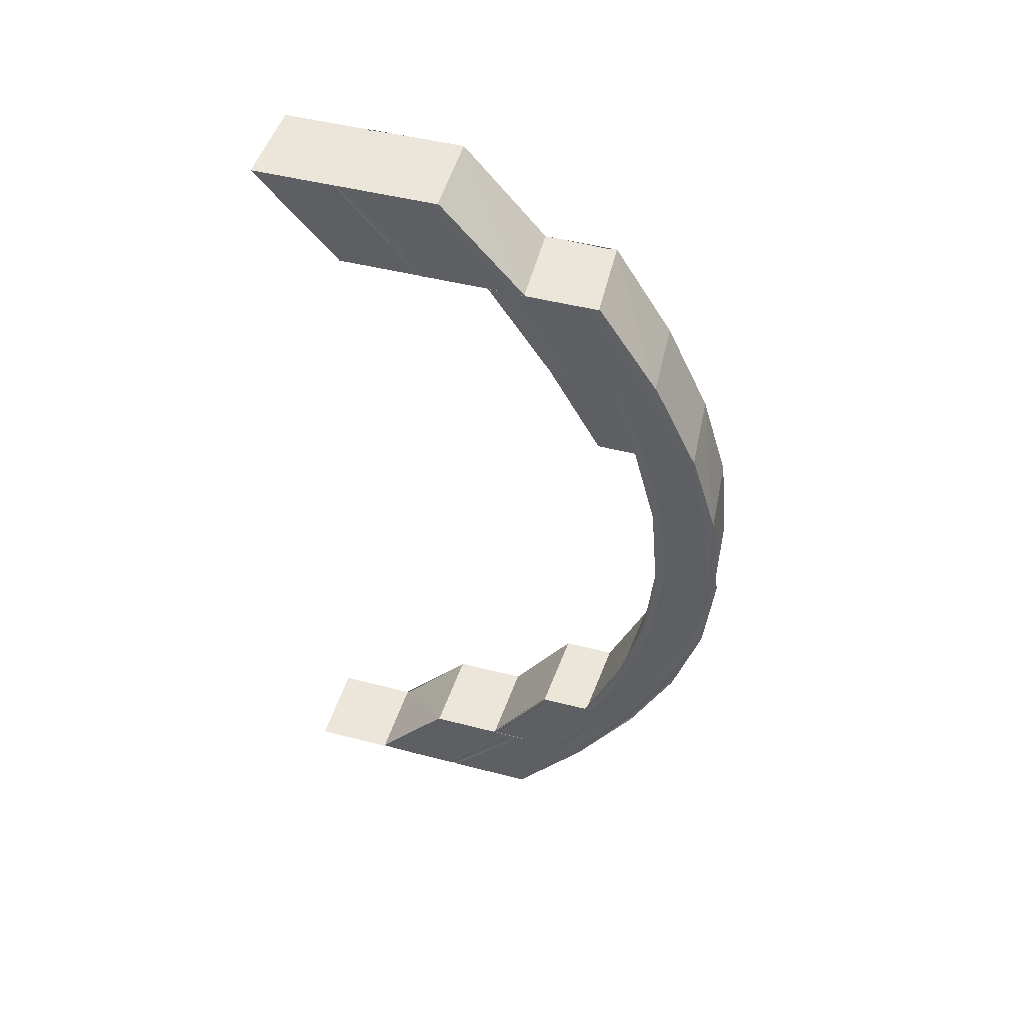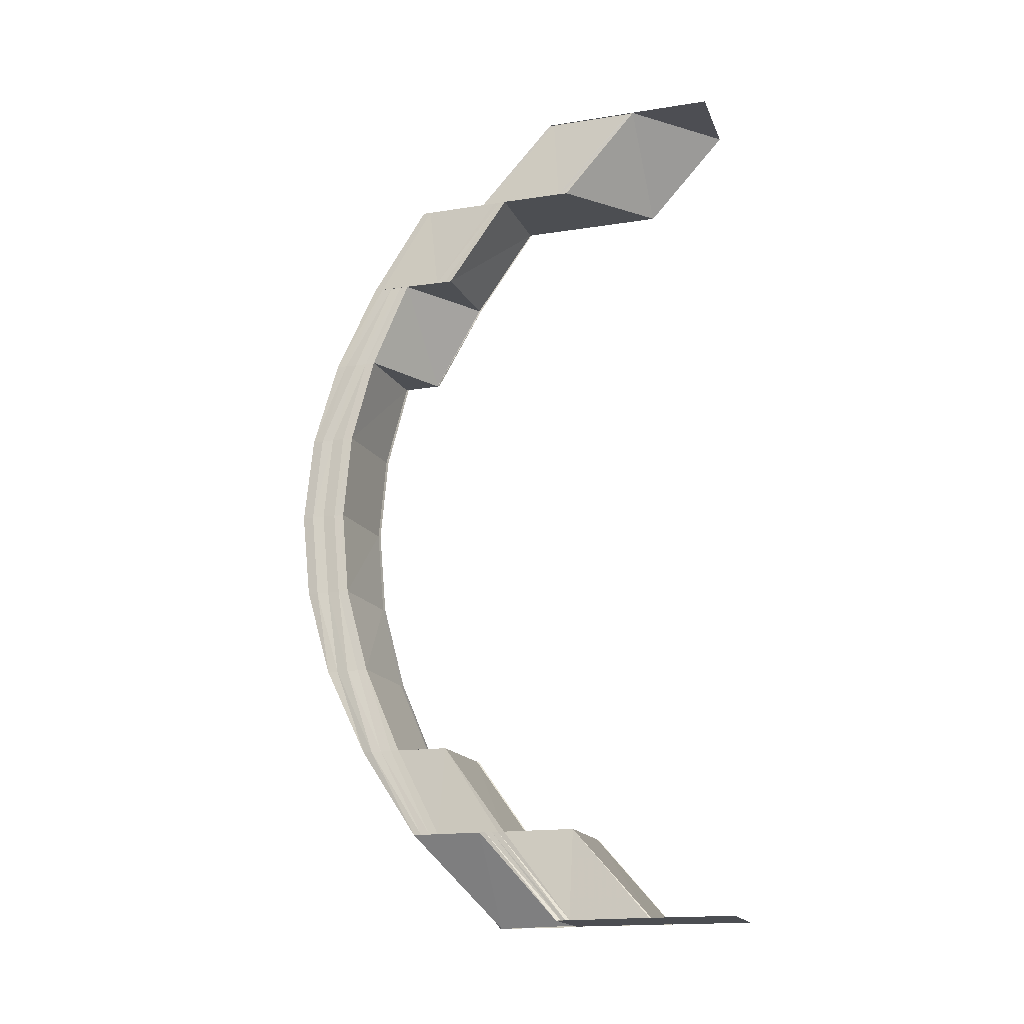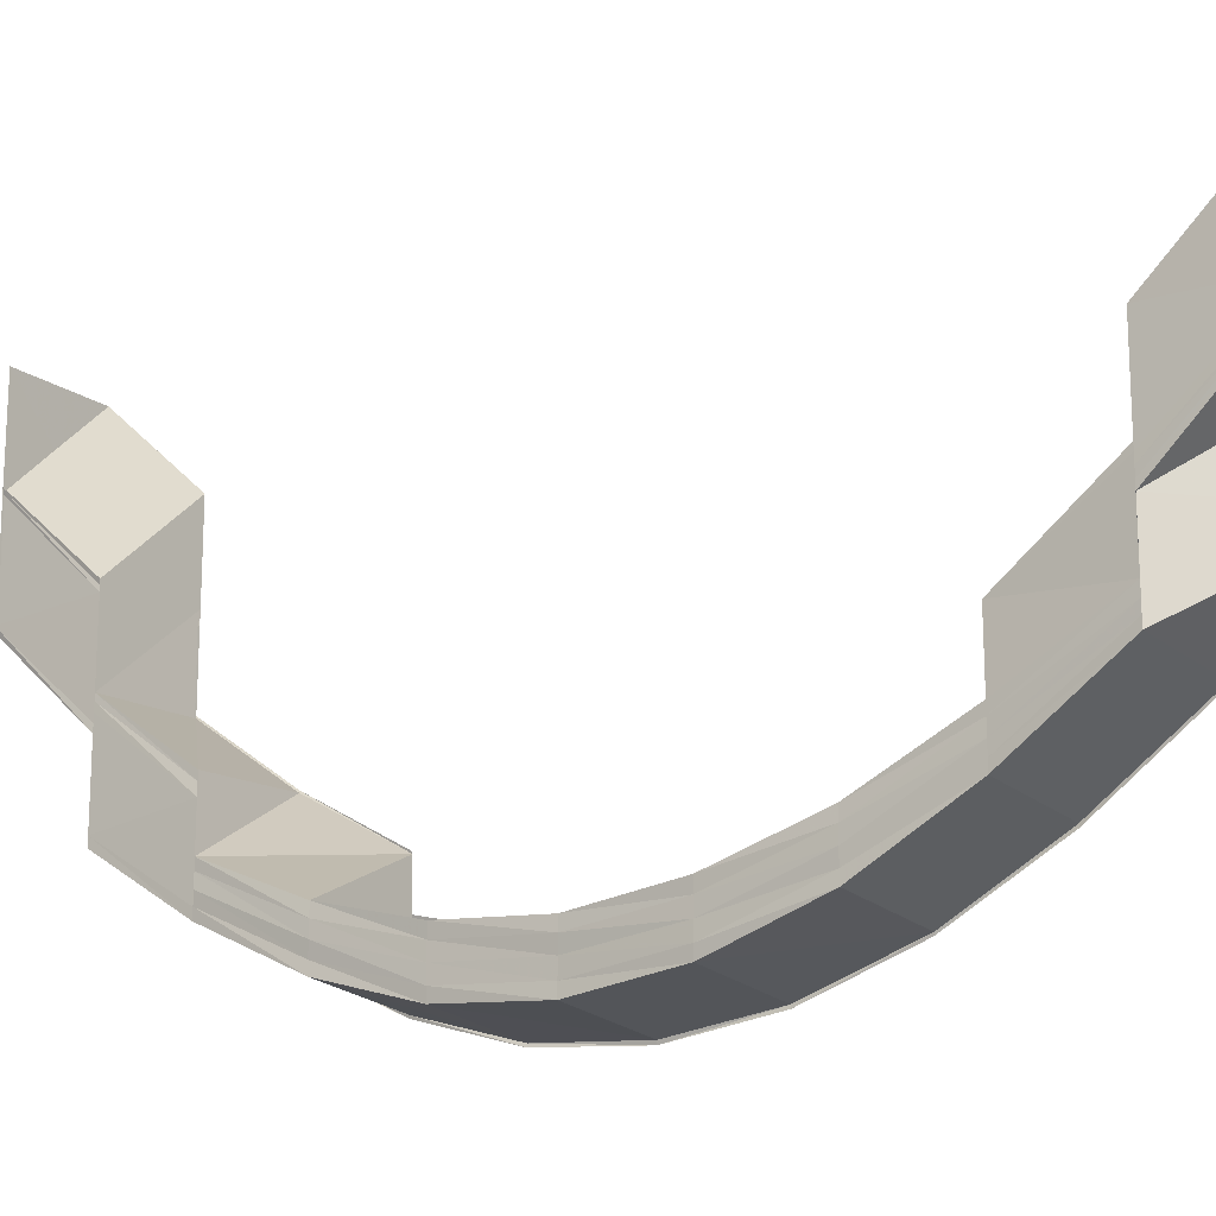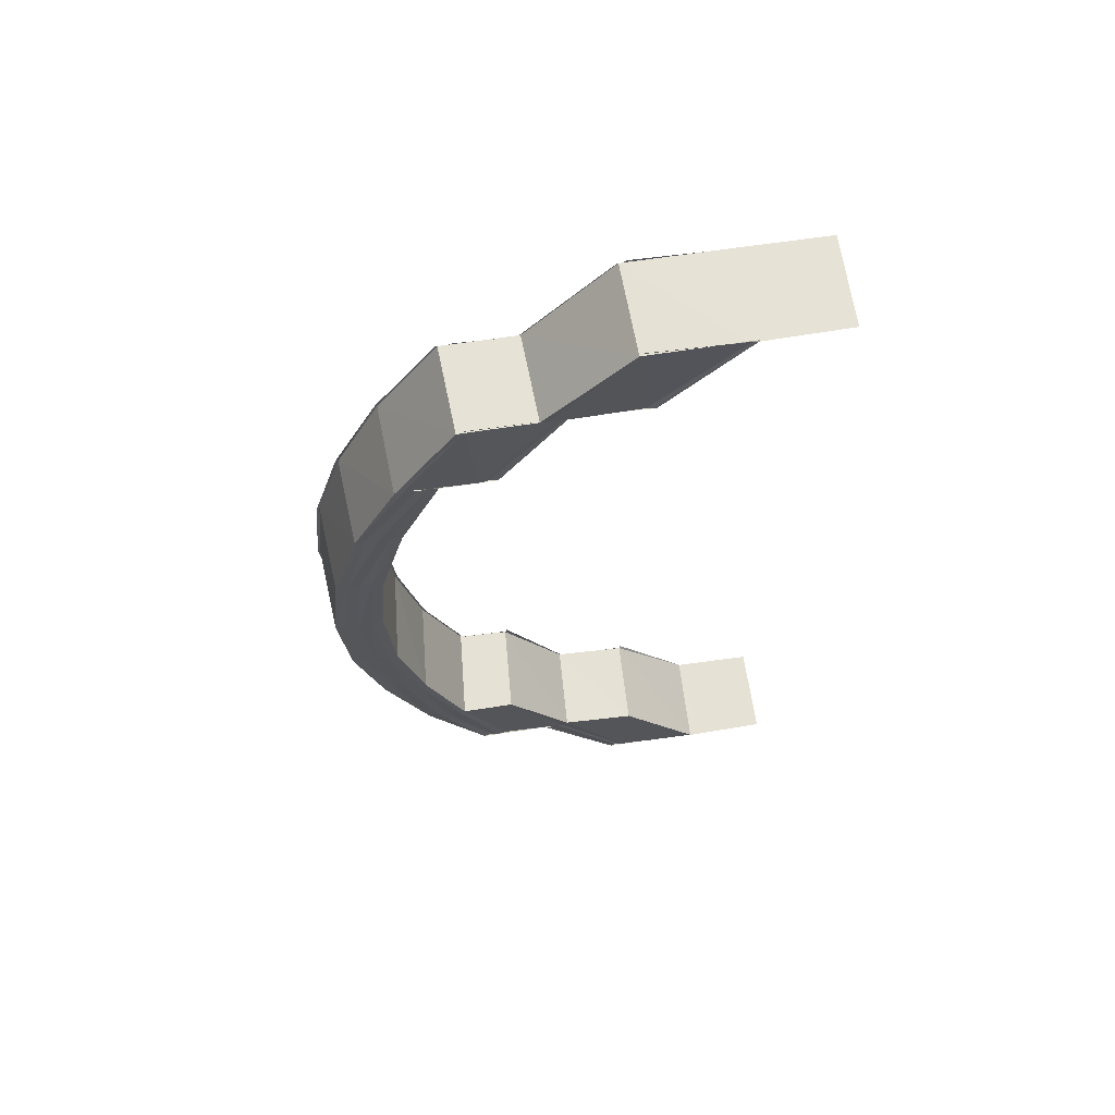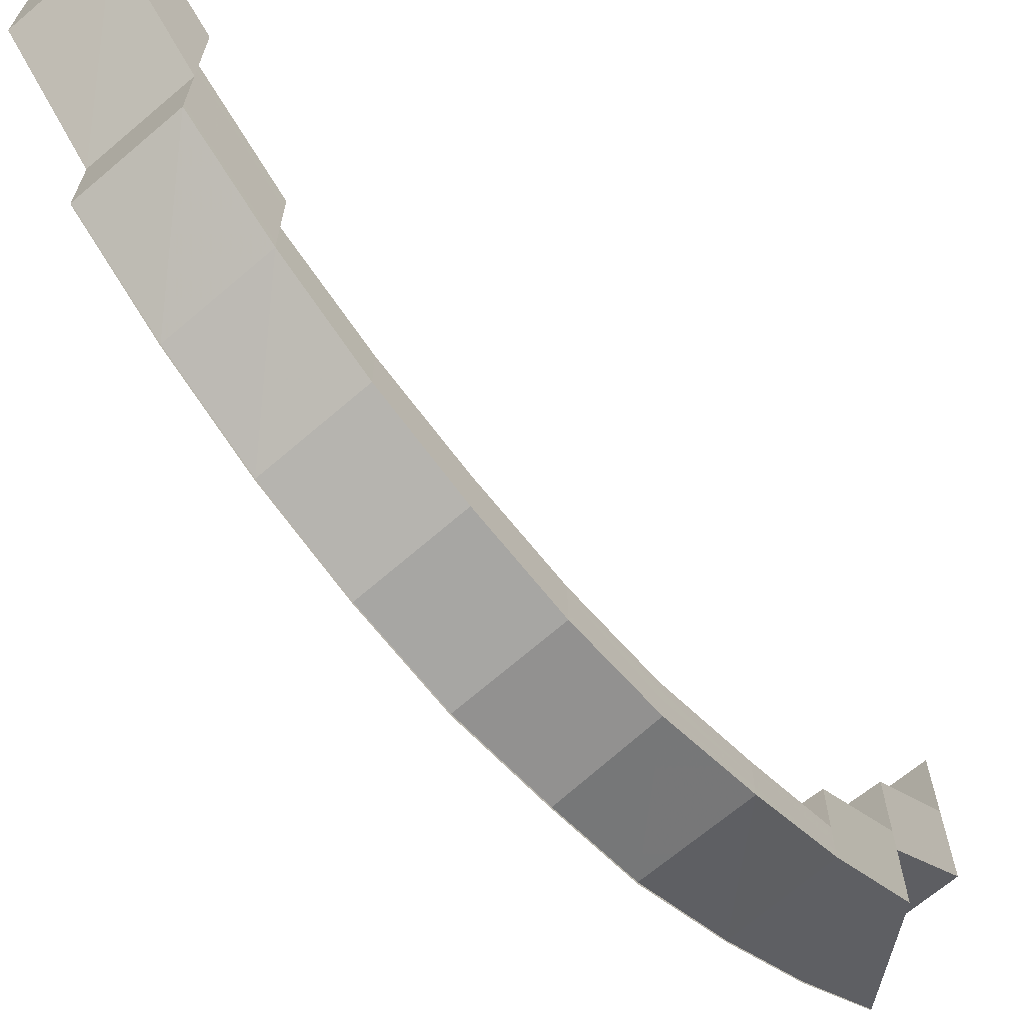
<metadata>
{"format":"obj","ext":"obj","renderer":"f3d","projection":"perspective","resolution":1024,"background":"white","views":[{"elev":47.5,"azim":106.3,"up":"+Y"},{"elev":-17.5,"azim":-72.8,"up":"+Y"},{"elev":-18.1,"azim":-53.1,"up":"+Z"},{"elev":64.1,"azim":-98.4,"up":"+Y"},{"elev":-67.0,"azim":-139.8,"up":"+Z"}]}
</metadata>
<code>
o 1396
v 2229 1876 7.995
v 2229 1876 7.985
v 2229 1876 7.995
v 2229 1876 7.984
v 2229 1876 7.985
v 2229 1876 7.995
v 2229 1876 7.985
v 2229 1876 7.977
v 2229 1876 7.977
v 2229 1876 7.985
v 2229 1876 7.977
v 2229 1876 7.985
v 2229 1876 7.976
v 2229 1876 7.977
v 2229 1876 7.985
v 2229 1876 7.976
v 2229 1876 7.968
v 2229 1876 7.967
v 2229 1876 7.975
v 2229 1876 7.966
v 2229 1876 7.975
v 2229 1876 7.965
v 2229 1876 7.974
v 2229 1876 7.965
v 2229 1876 7.965
v 2229 1876 7.957
v 2229 1876 7.965
v 2229 1876 7.965
v 2229 1876 7.956
v 2229 1876 7.965
v 2229 1876 7.965
v 2229 1876 7.957
v 2229 1876 7.974
v 2229 1876 7.974
v 2229 1876 7.965
v 2229 1876 7.95
v 2229 1876 7.957
v 2229 1876 7.957
v 2229 1876 7.956
v 2229 1876 7.95
v 2229 1876 7.956
v 2229 1876 7.974
v 2229 1876 7.984
v 2229 1876 7.995
v 2229 1876 7.975
v 2229 1876 7.966
v 2229 1876 7.965
v 2229 1876 7.974
v 2229 1876 7.967
v 2229 1876 7.975
v 2229 1876 7.968
v 2229 1876 7.976
v 2229 1876 7.968
v 2229 1876 7.969
v 2229 1876 7.962
v 2229 1876 7.969
v 2229 1876 7.969
v 2229 1876 7.962
v 2229 1876 7.969
v 2229 1876 7.968
v 2229 1876 7.961
v 2229 1876 7.976
v 2229 1876 7.985
v 2229 1876 7.985
v 2229 1876 7.976
v 2229 1876 7.961
v 2229 1876 7.96
v 2229 1876 7.955
v 2229 1876 7.962
v 2229 1876 7.956
v 2229 1876 7.961
v 2229 1876 7.968
v 2229 1876 7.955
v 2229 1876 7.952
v 2229 1876 7.951
v 2229 1876 7.949
v 2229 1876 7.948
v 2229 1876 7.948
v 2229 1876 7.947
v 2229 1876 7.949
v 2229 1876 7.948
v 2229 1876 7.952
v 2229 1876 7.951
v 2229 1876 7.969
v 2229 1876 7.976
v 2229 1876 7.977
v 2229 1876 7.985
v 2229 1876 7.968
v 2229 1876 7.961
v 2229 1876 7.96
v 2229 1876 7.962
v 2229 1876 7.969
v 2229 1876 7.962
v 2229 1876 7.962
v 2229 1876 7.969
v 2229 1876 7.969
v 2229 1876 7.954
v 2229 1876 7.953
v 2229 1876 7.959
v 2229 1876 7.952
v 2229 1876 7.958
v 2229 1876 7.948
v 2229 1876 7.951
v 2229 1876 7.95
v 2229 1876 7.951
v 2229 1876 7.946
v 2229 1876 7.957
v 2229 1876 7.957
v 2229 1876 7.943
v 2229 1876 7.945
v 2229 1876 7.942
v 2229 1876 7.942
v 2229 1876 7.943
v 2229 1876 7.941
v 2229 1876 7.946
v 2229 1876 7.942
v 2229 1876 7.951
v 2229 1876 7.945
v 2229 1876 7.957
v 2229 1876 7.95
v 2229 1876 7.946
v 2229 1876 7.945
v 2229 1876 7.95
v 2229 1876 7.95
v 2229 1876 7.945
v 2229 1876 7.95
v 2229 1876 7.942
v 2229 1876 7.945
v 2229 1876 7.945
v 2229 1876 7.942
v 2229 1876 7.945
v 2229 1876 7.947
v 2229 1876 7.943
v 2229 1876 7.941
v 2229 1876 7.942
v 2229 1876 7.942
v 2229 1876 7.941
v 2229 1876 7.942
v 2229 1876 7.944
v 2229 1876 7.942
v 2229 1876 7.942
v 2229 1876 7.941
v 2229 1876 7.941
v 2229 1876 7.942
v 2229 1876 7.941
v 2229 1876 7.943
v 2229 1876 7.945
v 2229 1876 7.943
v 2229 1876 7.945
v 2229 1876 7.942
v 2229 1876 7.942
v 2229 1876 7.945
v 2229 1876 7.942
v 2229 1876 7.944
v 2229 1876 7.944
v 2229 1876 7.946
v 2229 1876 7.95
v 2229 1876 7.945
v 2229 1876 7.945
v 2229 1876 7.95
v 2229 1876 7.945
v 2229 1876 7.947
v 2229 1876 7.945
v 2229 1876 7.951
v 2229 1876 7.957
v 2229 1876 7.956
v 2229 1876 7.95
v 2229 1876 7.95
v 2229 1876 7.95
v 2229 1876 7.952
v 2229 1876 7.957
v 2229 1876 7.957
v 2229 1876 7.958
v 2229 1876 7.965
v 2229 1876 7.965
v 2229 1876 7.957
v 2229 1876 7.965
v 2229 1876 7.974
v 2229 1876 7.957
v 2229 1876 7.95
v 2229 1876 7.956
v 2229 1876 7.957
v 2229 1876 7.95
v 2229 1876 7.95
v 2229 1876 7.951
v 2229 1876 7.945
v 2229 1876 7.95
v 2229 1876 7.95
v 2229 1876 7.945
v 2229 1876 7.945
v 2229 1876 7.946
v 2229 1876 7.942
v 2229 1876 7.945
v 2229 1876 7.945
v 2229 1876 7.942
v 2229 1876 7.942
v 2229 1876 7.943
v 2229 1876 7.941
v 2229 1876 7.942
v 2229 1876 7.942
v 2229 1876 7.941
v 2229 1876 7.941
v 2229 1876 7.942
v 2229 1876 7.942
v 2229 1876 7.941
v 2229 1876 7.941
v 2229 1876 7.942
v 2229 1876 7.942
v 2229 1876 7.943
v 2229 1876 7.945
v 2229 1876 7.942
v 2229 1876 7.942
v 2229 1876 7.945
v 2229 1876 7.945
v 2229 1876 7.946
v 2229 1876 7.95
v 2229 1876 7.945
v 2229 1876 7.945
v 2229 1876 7.95
v 2229 1876 7.95
v 2229 1876 7.951
v 2229 1876 7.957
v 2229 1876 7.95
v 2229 1876 7.95
v 2229 1876 7.956
v 2229 1876 7.957
v 2229 1876 7.965
v 2229 1876 7.956
v 2229 1876 7.957
v 2229 1876 7.965
v 2229 1876 7.965
v 2229 1876 7.958
v 2229 1876 7.952
v 2229 1876 7.951
v 2229 1876 7.957
v 2229 1876 7.953
v 2229 1876 7.959
v 2229 1876 7.954
v 2229 1876 7.955
v 2229 1876 7.956
v 2229 1876 7.952
v 2229 1876 7.956
v 2229 1876 7.956
v 2229 1876 7.952
v 2229 1876 7.956
v 2229 1876 7.951
v 2229 1876 7.949
v 2229 1876 7.951
v 2229 1876 7.95
v 2229 1876 7.948
v 2229 1876 7.952
v 2229 1876 7.952
v 2229 1876 7.949
v 2229 1876 7.952
v 2229 1876 7.948
v 2229 1876 7.948
v 2229 1876 7.948
v 2229 1876 7.947
v 2229 1876 7.947
v 2229 1876 7.949
v 2229 1876 7.949
v 2229 1876 7.948
v 2229 1876 7.949
v 2229 1876 7.947
v 2229 1876 7.949
v 2229 1876 7.947
v 2229 1876 7.948
v 2229 1876 7.948
v 2229 1876 7.949
v 2229 1876 7.948
v 2229 1876 7.946
v 2229 1876 7.952
v 2229 1876 7.948
v 2229 1876 7.949
v 2229 1876 7.949
v 2229 1876 7.952
v 2229 1876 7.949
v 2229 1876 7.956
v 2229 1876 7.951
v 2229 1876 7.944
v 2229 1876 7.943
v 2229 1876 7.943
v 2229 1876 7.942
v 2229 1876 7.945
v 2229 1876 7.944
v 2229 1876 7.946
v 2229 1876 7.948
v 2229 1876 7.947
v 2229 1876 7.951
v 2229 1876 7.945
v 2229 1876 7.95
v 2229 1876 7.944
v 2229 1876 7.948
v 2229 1876 7.954
v 2229 1876 7.953
v 2229 1876 7.955
v 2229 1876 7.956
v 2229 1876 7.943
v 2229 1876 7.947
v 2229 1876 7.946
v 2229 1876 7.952
v 2229 1876 7.951
v 2229 1876 7.958
v 2229 1876 7.957
v 2229 1876 7.959
v 2229 1876 7.967
v 2229 1876 7.968
v 2229 1876 7.96
v 2229 1876 7.968
v 2229 1876 7.961
v 2229 1876 7.968
v 2229 1876 7.969
v 2229 1876 7.977
v 2229 1876 7.968
v 2229 1876 7.961
v 2229 1876 7.976
v 2229 1876 7.977
v 2229 1876 7.985
v 2229 1876 7.976
v 2229 1876 7.985
v 2229 1876 7.985
v 2229 1876 7.976
v 2229 1876 7.985
v 2229 1876 7.975
v 2229 1876 7.984
v 2229 1876 7.975
v 2229 1876 7.985
v 2229 1876 7.977
v 2229 1876 7.995
v 2229 1876 7.967
v 2229 1876 7.966
v 2229 1876 7.974
v 2229 1876 7.965
v 2229 1876 7.974
v 2229 1876 7.959
v 2229 1876 7.96
v 2229 1876 7.968
v 2229 1876 7.953
v 2229 1876 7.961
v 2229 1876 7.968
v 2229 1876 7.962
v 2229 1876 7.969
v 2229 1876 7.962
v 2229 1876 7.956
v 2229 1876 7.969
v 2229 1876 7.969
v 2229 1876 7.962
v 2229 1876 7.962
v 2229 1876 7.962
v 2229 1876 7.962
v 2229 1876 7.956
v 2229 1876 7.956
v 2229 1876 7.955
v 2229 1876 7.952
v 2229 1876 7.951
v 2229 1876 7.949
v 2229 1876 7.954
v 2229 1876 7.952
v 2229 1876 7.952
v 2229 1876 7.949
v 2229 1876 7.949
v 2229 1876 7.95
v 2229 1876 7.948
v 2229 1876 7.948
v 2229 1876 7.949
v 2229 1876 7.949
v 2229 1876 7.948
v 2229 1876 7.948
v 2229 1876 7.948
v 2229 1876 7.947
v 2229 1876 7.946
v 2229 1876 7.947
v 2229 1876 7.947
v 2229 1876 7.948
v 2229 1876 7.949
v 2229 1876 7.952
v 2229 1876 7.948
v 2229 1876 7.948
v 2229 1876 7.949
v 2229 1876 7.949
v 2229 1876 7.949
v 2229 1876 7.949
v 2229 1876 7.952
v 2229 1876 7.952
v 2229 1876 7.951
v 2229 1876 7.956
v 2229 1876 7.952
v 2229 1876 7.952
v 2229 1876 7.956
v 2229 1876 7.956
v 2229 1876 7.95
v 2229 1876 7.955
v 2229 1876 7.956
v 2229 1876 7.962
v 2229 1876 7.956
v 2229 1876 7.962
v 2229 1876 7.956
v 2229 1876 7.961
v 2229 1876 7.969
v 2229 1876 7.962
v 2229 1876 7.962
v 2229 1876 7.969
v 2229 1876 7.962
v 2229 1876 7.965
v 2229 1876 7.974
v 2229 1876 7.965
v 2229 1876 7.974
v 2229 1876 7.965
v 2229 1876 7.974
v 2229 1876 7.974
v 2229 1876 7.984
v 2229 1876 7.984
v 2229 1876 7.995
v 2229 1876 7.995
v 2229 1876 7.995
v 2229 1876 7.985
v 2229 1876 7.985
v 2229 1876 7.976
v 2229 1876 7.985
v 2229 1876 7.975
v 2229 1876 7.985
v 2229 1876 7.975
v 2229 1876 7.966
v 2229 1876 7.974
v 2229 1876 7.965
v 2229 1876 7.965
v 2229 1876 7.974
v 2229 1876 7.974
v 2229 1876 7.965
v 2229 1876 7.965
v 2229 1876 7.965
f 1 2 3
f 3 4 1
f 2 5 6
f 7 8 5
f 8 9 10
f 9 11 12
f 13 14 12
f 15 13 2
f 16 13 15
f 16 17 13
f 18 17 16
f 19 18 16
f 20 18 19
f 21 20 19
f 22 20 21
f 23 22 21
f 24 22 23
f 25 26 22
f 27 26 28
f 26 29 30
f 31 32 24
f 31 24 33
f 34 35 33
f 26 36 37
f 38 36 39
f 36 40 41
f 42 33 43
f 4 42 43
f 4 43 44
f 45 46 42
f 46 47 48
f 49 46 45
f 50 49 45
f 51 49 50
f 52 51 50
f 53 51 52
f 54 55 53
f 56 55 57
f 55 58 59
f 60 61 51
f 62 60 52
f 63 62 64
f 65 52 64
f 66 67 51
f 61 68 67
f 69 70 66
f 69 71 72
f 70 73 71
f 74 75 73
f 76 77 75
f 78 79 77
f 80 81 79
f 82 83 81
f 84 72 85
f 86 85 87
f 86 84 65
f 88 89 84
f 90 89 88
f 89 91 92
f 93 94 92
f 95 93 96
f 90 97 89
f 98 97 90
f 99 98 90
f 100 98 99
f 101 100 99
f 98 102 97
f 103 100 101
f 37 103 101
f 104 103 37
f 105 106 104
f 107 105 108
f 106 109 110
f 109 111 112
f 111 113 114
f 113 115 116
f 115 117 118
f 117 119 120
f 110 121 103
f 36 122 103
f 123 122 124
f 122 125 126
f 103 121 100
f 122 127 121
f 128 127 129
f 127 130 131
f 121 132 100
f 100 132 98
f 132 102 98
f 121 133 132
f 112 133 121
f 127 134 133
f 135 134 136
f 134 137 138
f 133 139 132
f 132 139 102
f 133 140 139
f 114 140 133
f 134 141 140
f 142 141 143
f 141 144 145
f 140 146 139
f 139 147 102
f 139 146 147
f 140 148 146
f 116 148 140
f 141 149 148
f 150 149 151
f 149 152 153
f 148 154 146
f 146 155 147
f 146 154 155
f 148 156 154
f 118 156 148
f 149 157 156
f 158 157 159
f 157 160 161
f 156 162 154
f 154 163 155
f 154 162 163
f 156 164 162
f 120 164 156
f 157 165 164
f 165 166 167
f 168 165 169
f 164 170 162
f 164 171 170
f 172 171 164
f 171 173 170
f 174 175 172
f 176 174 172
f 177 178 175
f 176 179 180
f 181 182 180
f 183 181 184
f 185 180 186
f 187 188 186
f 189 187 190
f 191 186 192
f 193 194 192
f 195 193 196
f 197 192 198
f 199 200 198
f 201 199 202
f 203 198 204
f 205 206 204
f 207 205 208
f 209 204 210
f 211 212 210
f 213 211 214
f 215 210 216
f 217 218 216
f 219 217 220
f 221 216 222
f 223 224 222
f 225 223 226
f 32 222 227
f 228 229 227
f 230 228 231
f 232 233 32
f 233 234 235
f 236 233 232
f 237 236 232
f 238 236 237
f 67 238 237
f 239 238 67
f 240 241 239
f 242 241 243
f 241 244 245
f 68 246 238
f 241 247 248
f 248 249 238
f 238 249 236
f 246 250 249
f 251 247 252
f 247 253 254
f 249 255 236
f 247 256 257
f 257 258 249
f 249 258 255
f 250 259 258
f 236 255 233
f 260 256 261
f 256 262 263
f 255 264 233
f 233 264 221
f 256 265 266
f 267 265 268
f 265 269 270
f 264 271 234
f 265 272 273
f 274 272 275
f 272 276 277
f 272 278 279
f 280 281 271
f 264 280 215
f 282 283 281
f 280 282 209
f 284 280 264
f 255 284 264
f 258 284 255
f 284 285 280
f 285 282 280
f 258 286 284
f 286 285 284
f 266 286 258
f 259 287 286
f 286 288 285
f 287 289 288
f 273 288 286
f 288 290 285
f 285 290 282
f 288 291 290
f 279 291 288
f 290 292 282
f 282 292 203
f 291 293 290
f 290 293 292
f 291 294 293
f 294 295 293
f 296 294 291
f 279 296 291
f 297 296 279
f 292 298 283
f 293 295 299
f 293 299 292
f 292 299 197
f 299 300 298
f 295 301 299
f 299 301 191
f 301 302 300
f 303 304 302
f 301 303 185
f 305 303 301
f 305 306 303
f 307 306 305
f 308 307 305
f 309 307 308
f 310 311 308
f 312 313 309
f 312 314 315
f 313 316 309
f 317 318 316
f 319 320 313
f 321 320 319
f 322 321 319
f 323 321 322
f 324 323 322
f 325 323 324
f 326 325 324
f 320 327 328
f 320 329 327
f 326 324 330
f 331 326 330
f 332 326 331
f 333 332 331
f 334 332 333
f 331 330 335
f 173 331 335
f 335 330 336
f 330 337 336
f 173 335 338
f 170 173 338
f 336 337 339
f 337 340 339
f 339 340 341
f 340 342 343
f 339 343 344
f 345 346 343
f 347 345 348
f 349 350 344
f 351 349 352
f 353 339 297
f 353 344 354
f 355 353 82
f 355 354 356
f 357 353 355
f 358 359 356
f 360 358 361
f 362 357 355
f 338 357 362
f 362 355 363
f 363 355 80
f 363 356 364
f 365 366 364
f 367 365 368
f 369 338 362
f 170 338 369
f 162 170 369
f 162 369 163
f 369 362 370
f 163 369 370
f 370 362 363
f 163 370 371
f 155 163 371
f 370 363 372
f 371 370 372
f 372 363 78
f 155 371 373
f 147 155 373
f 371 372 374
f 373 371 374
f 374 372 76
f 372 364 375
f 374 375 376
f 377 378 375
f 379 377 380
f 381 382 376
f 383 381 384
f 385 376 386
f 387 388 386
f 389 387 390
f 385 374 74
f 373 374 385
f 391 373 385
f 147 373 391
f 102 147 391
f 102 391 97
f 97 391 392
f 391 385 392
f 392 385 70
f 393 394 395
f 394 396 397
f 278 394 296
f 341 398 296
f 394 399 398
f 400 399 401
f 399 402 403
f 404 405 406
f 405 407 408
f 409 410 408
f 409 411 334
f 411 412 334
f 411 413 412
f 414 415 412
f 415 414 416
f 318 415 416
f 417 416 316
f 316 416 418
f 416 419 418
f 418 419 420
f 419 421 420
f 420 421 422
f 420 422 423
f 423 422 174
f 422 424 425
f 426 427 333
f 427 428 429
f 430 427 431

</code>
